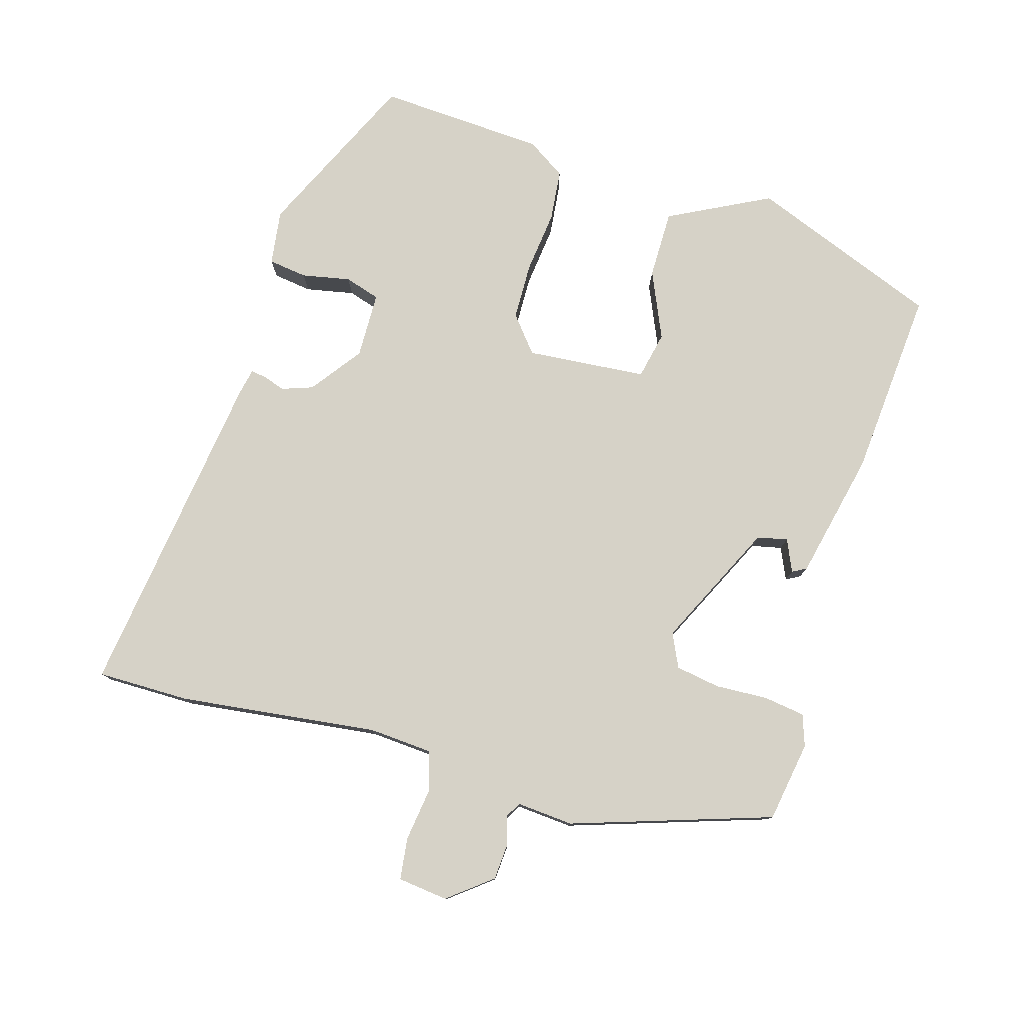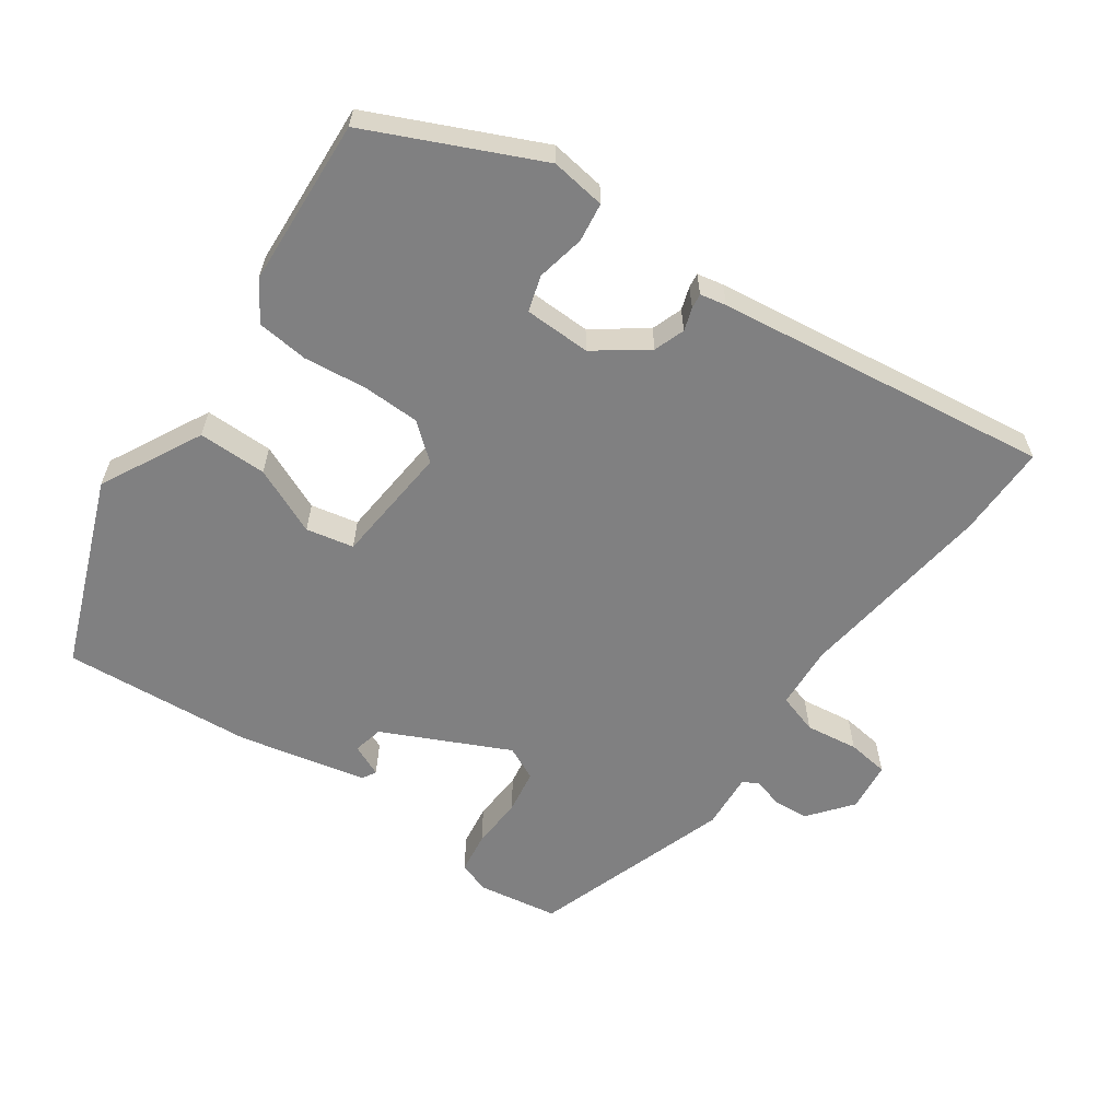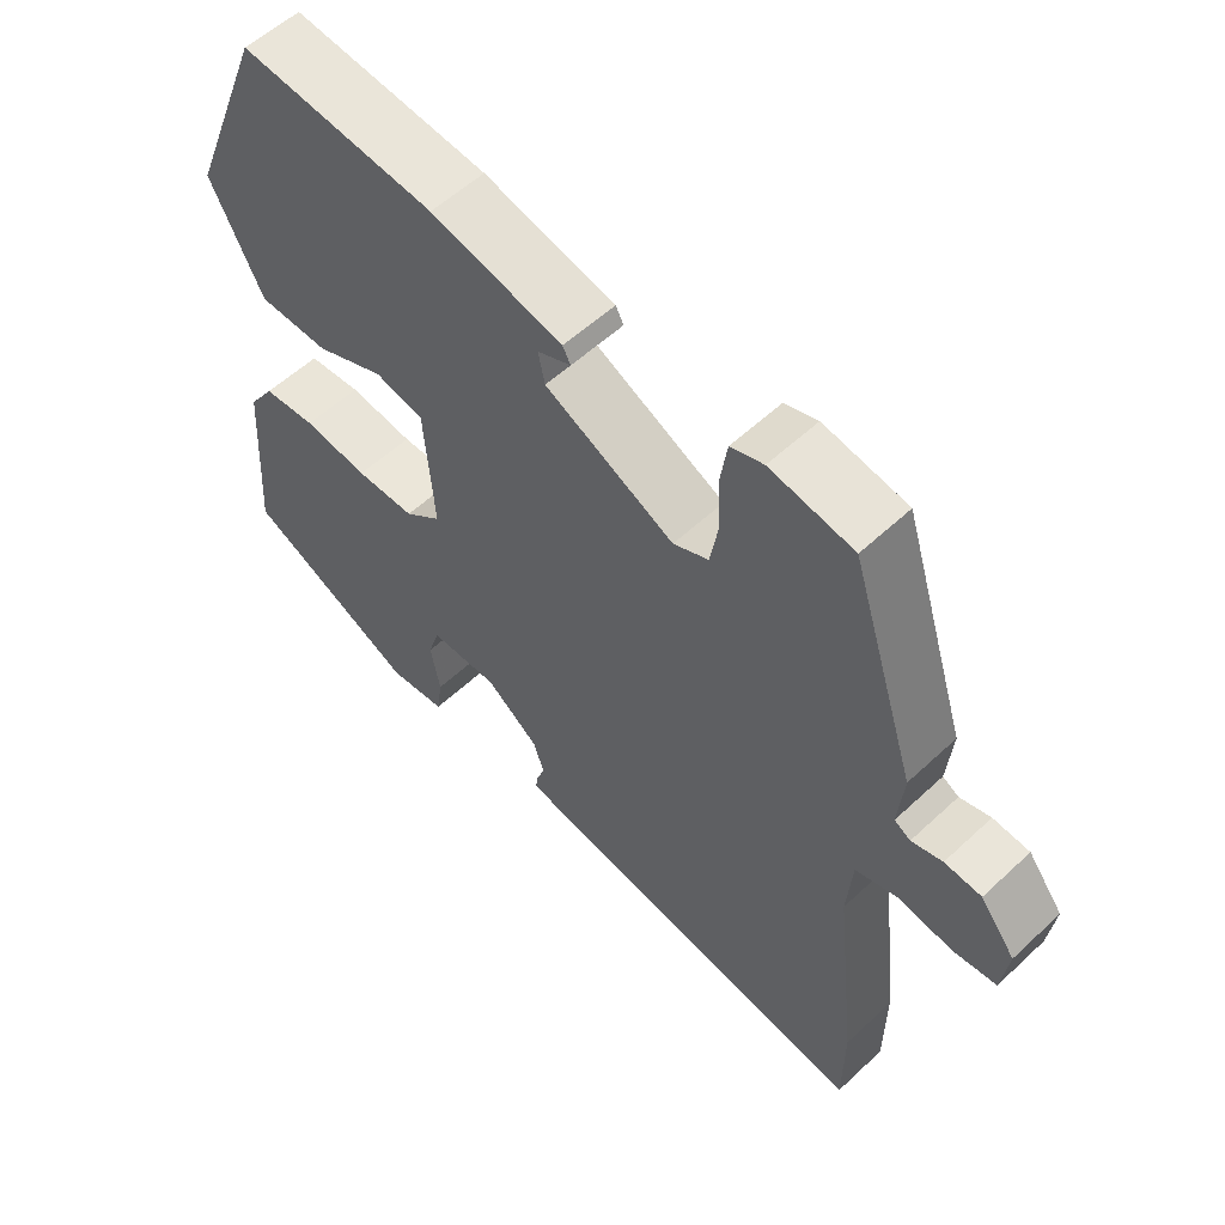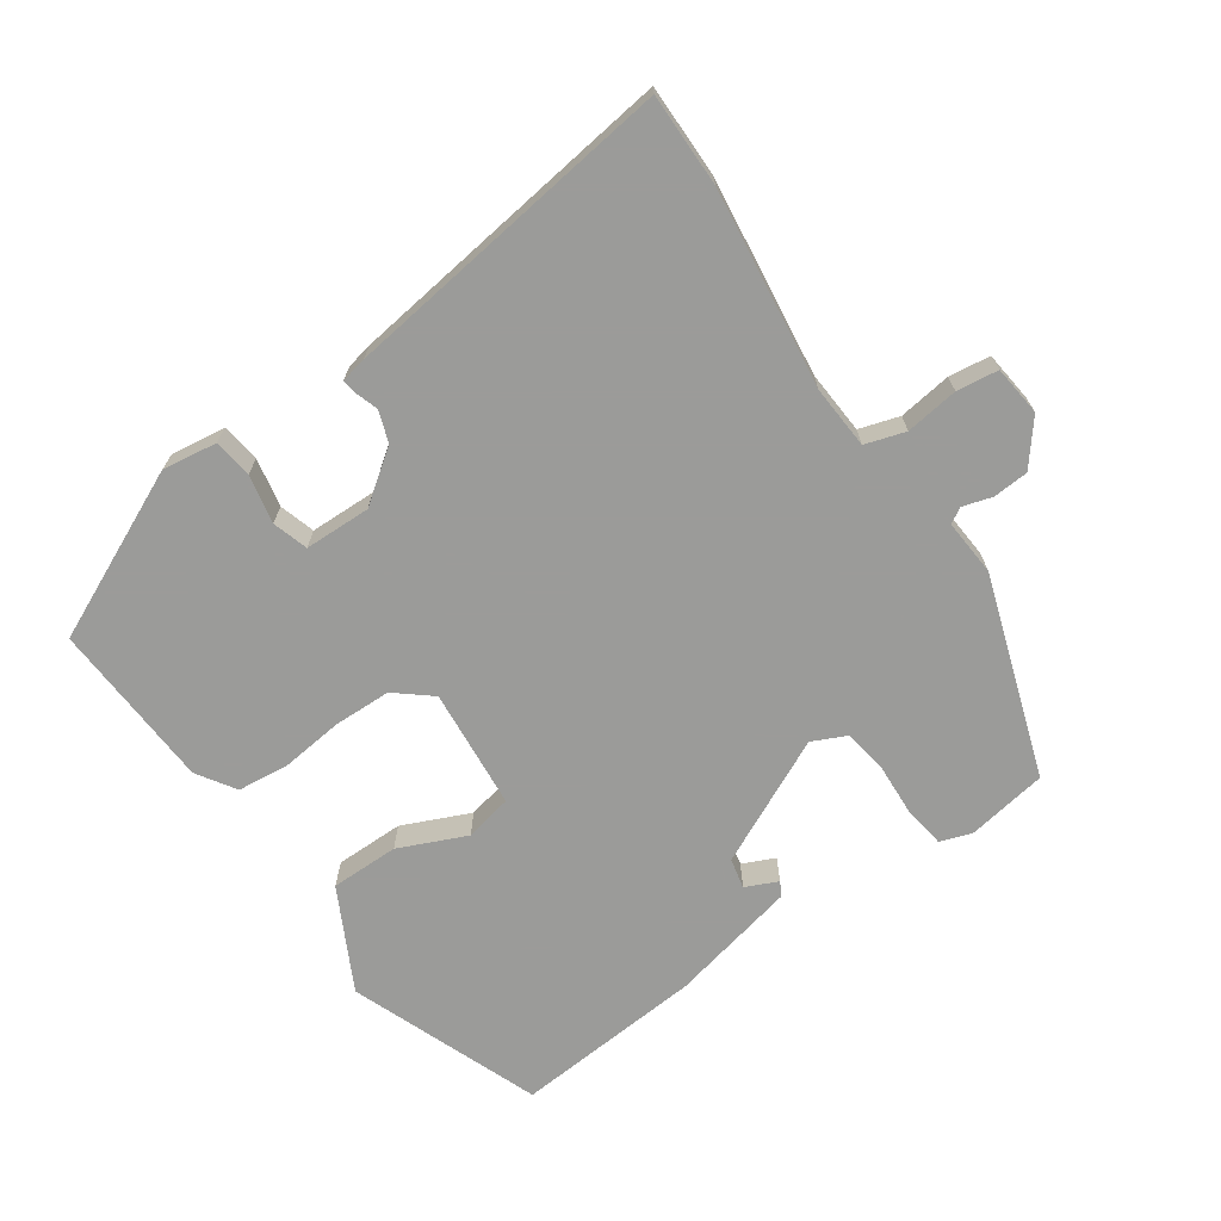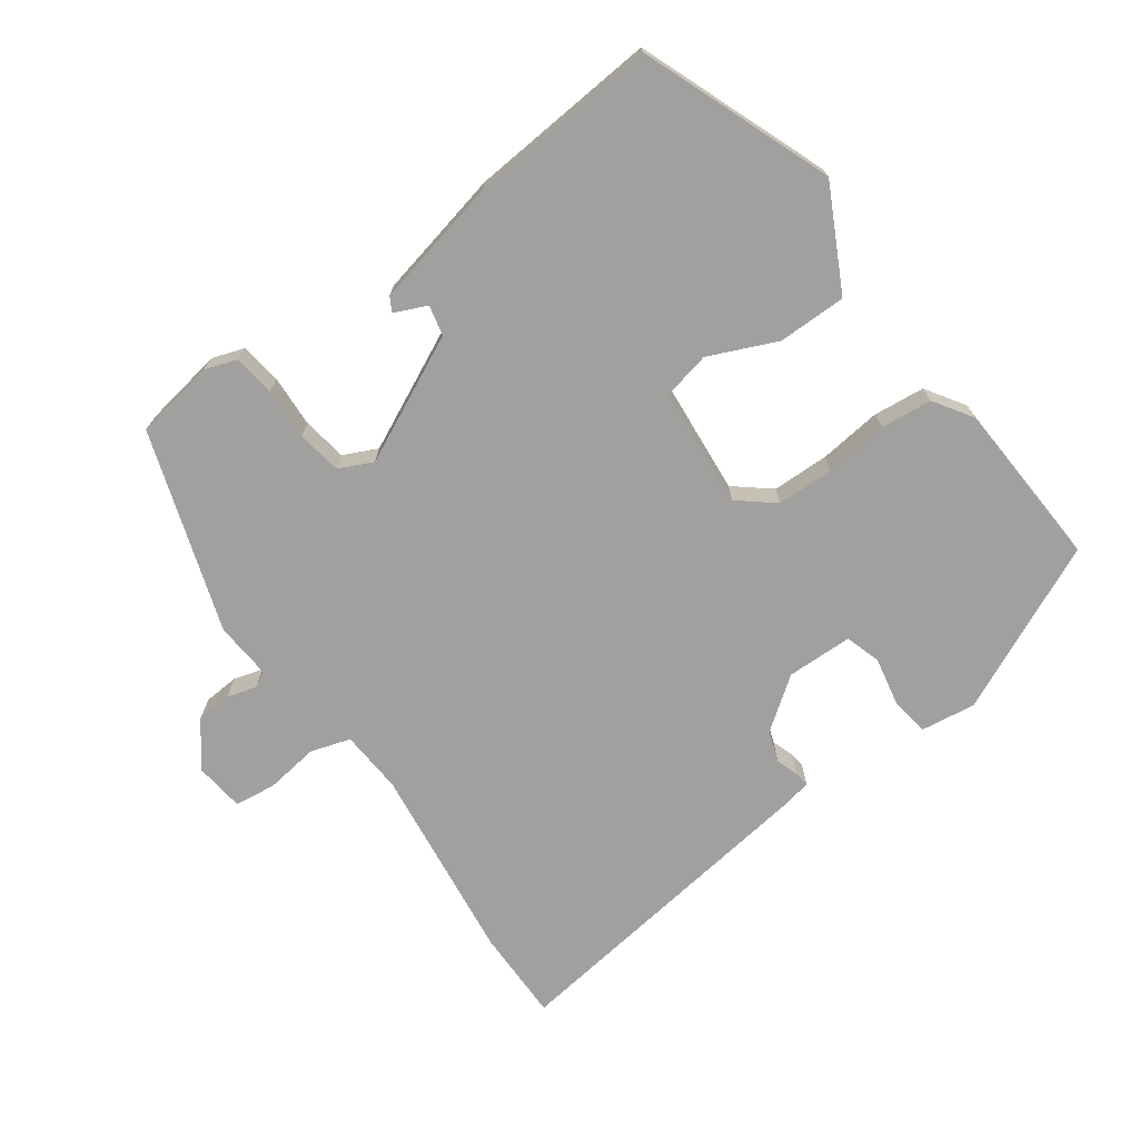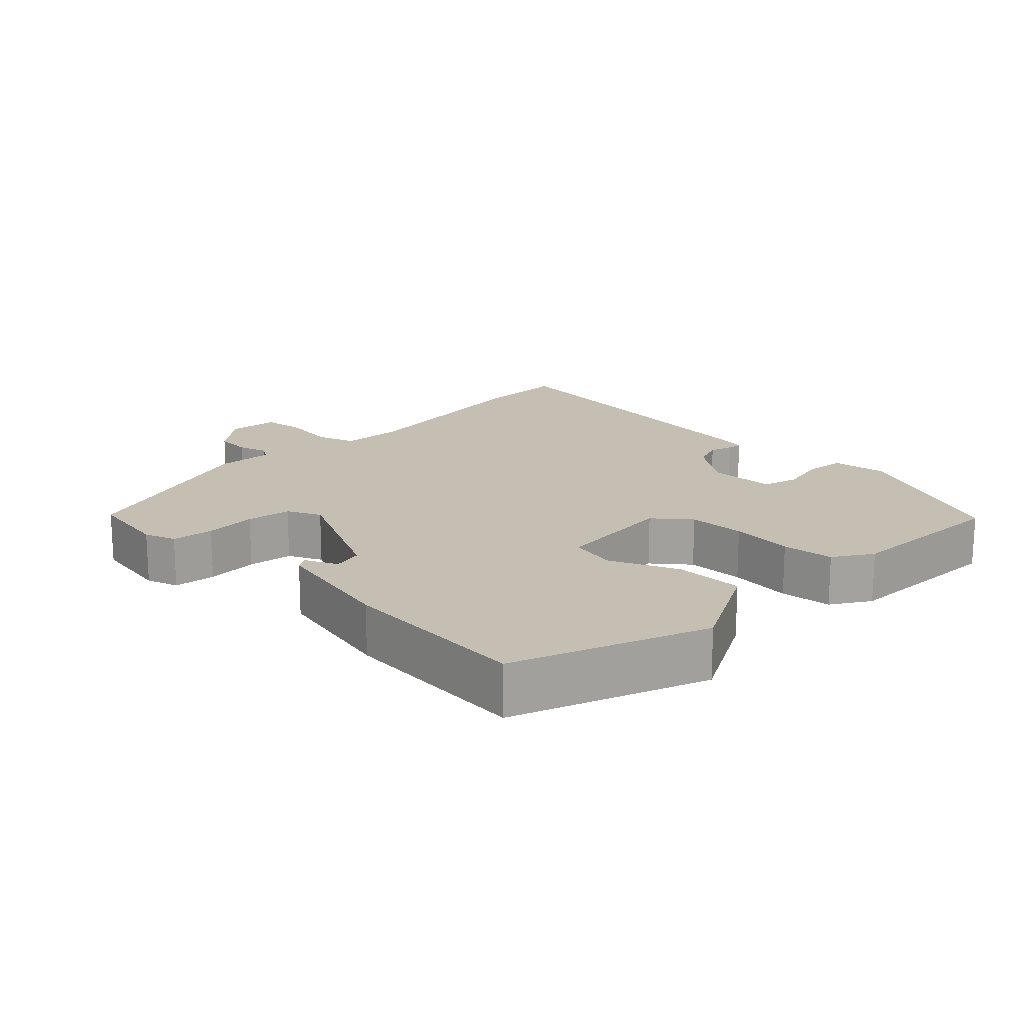
<metadata>
{"format":"obj","ext":"obj","renderer":"f3d","projection":"perspective","resolution":1024,"background":"white","views":[{"elev":78.5,"azim":-74.1,"up":"+Y"},{"elev":-60.2,"azim":144.2,"up":"+Y"},{"elev":56.3,"azim":-134.3,"up":"+Z"},{"elev":-69.6,"azim":-146.0,"up":"+Y"},{"elev":-71.8,"azim":35.2,"up":"+Y"},{"elev":17.6,"azim":43.6,"up":"+Y"}]}
</metadata>
<code>
v 0.395 0.07 0.499
v 0.502 0.07 0.231
v 0.43 0.07 0.087
v 0.333 0.07 0.086
v 0.237 0.07 0.127
v 0.17 0.07 0.112
v 0.157 0.07 -0.059
v 0.208 0.07 -0.1
v 0.289 0.07 -0.101
v 0.378 0.07 -0.09
v 0.451 0.07 -0.097
v 0.487 0.07 -0.151
v 0.503 0.07 -0.389
v 0.266 0.07 -0.501
v 0.188 0.07 -0.491
v 0.18 0.07 -0.436
v 0.193 0.07 -0.367
v 0.177 0.07 -0.317
v 0.083 0.07 -0.316
v 0.011 0.07 -0.37
v -0.004 0.07 -0.414
v 0.007 0.07 -0.446
v 0.01 0.07 -0.467
v -0.027 0.07 -0.475
v -0.5 0.07 -0.543
v -0.501 0.07 -0.412
v -0.469 0.07 -0.13
v -0.476 0.07 -0.04
v -0.533 0.07 -0.023
v -0.608 0.07 -0.034
v -0.667 0.07 -0.027
v -0.676 0.07 0.044
v -0.628 0.07 0.106
v -0.578 0.07 0.11
v -0.536 0.07 0.098
v -0.514 0.07 0.111
v -0.521 0.07 0.191
v -0.43 0.07 0.476
v -0.316 0.07 0.496
v -0.271 0.07 0.481
v -0.262 0.07 0.422
v -0.265 0.07 0.348
v -0.254 0.07 0.285
v -0.206 0.07 0.263
v -0.029 0.07 0.35
v -0.02 0.07 0.393
v -0.066 0.07 0.413
v -0.055 0.07 0.433
v 0.126 0.07 0.475
v 0.395 0 0.499
v 0.502 0 0.231
v 0.43 0 0.087
v 0.333 0 0.086
v 0.237 0 0.127
v 0.17 0 0.112
v 0.157 0 -0.059
v 0.208 0 -0.1
v 0.289 0 -0.101
v 0.378 0 -0.09
v 0.451 0 -0.097
v 0.487 0 -0.151
v 0.503 0 -0.389
v 0.266 0 -0.501
v 0.188 0 -0.491
v 0.18 0 -0.436
v 0.193 0 -0.367
v 0.177 0 -0.317
v 0.083 0 -0.316
v 0.011 0 -0.37
v -0.004 0 -0.414
v 0.007 0 -0.446
v 0.01 0 -0.467
v -0.027 0 -0.475
v -0.5 0 -0.543
v -0.501 0 -0.412
v -0.469 0 -0.13
v -0.476 0 -0.04
v -0.533 0 -0.023
v -0.608 0 -0.034
v -0.667 0 -0.027
v -0.676 0 0.044
v -0.628 0 0.106
v -0.578 0 0.11
v -0.536 0 0.098
v -0.514 0 0.111
v -0.521 0 0.191
v -0.43 0 0.476
v -0.316 0 0.496
v -0.271 0 0.481
v -0.262 0 0.422
v -0.265 0 0.348
v -0.254 0 0.285
v -0.206 0 0.263
v -0.029 0 0.35
v -0.02 0 0.393
v -0.066 0 0.413
v -0.055 0 0.433
v 0.126 0 0.475
f 49 1 2
f 48 49 2
f 47 48 2
f 46 47 2
f 3 4 5
f 2 3 5
f 46 2 5
f 45 46 5
f 44 45 5 6
f 40 41 42
f 39 40 42
f 38 39 42
f 37 38 42
f 36 37 42
f 36 42 43
f 33 34 35
f 32 33 35
f 31 32 35
f 30 31 35
f 29 30 35
f 28 29 35 36
f 25 26 27
f 24 25 27
f 23 24 27
f 22 23 27
f 21 22 27
f 20 21 27 28
f 36 43 44
f 28 36 44
f 20 28 44
f 19 20 44
f 15 16 17
f 14 15 17
f 13 14 17
f 12 13 17
f 11 12 17
f 10 11 17
f 9 10 17
f 8 9 17 18
f 19 44 6 7
f 7 8 18 19
f 51 50 98
f 51 98 97
f 51 97 96
f 51 96 95
f 54 53 52
f 54 52 51
f 54 51 95
f 54 95 94
f 55 54 94 93
f 91 90 89
f 91 89 88
f 91 88 87
f 91 87 86
f 91 86 85
f 92 91 85
f 84 83 82
f 84 82 81
f 84 81 80
f 84 80 79
f 84 79 78
f 85 84 78 77
f 76 75 74
f 76 74 73
f 76 73 72
f 76 72 71
f 76 71 70
f 77 76 70 69
f 93 92 85
f 93 85 77
f 93 77 69
f 93 69 68
f 66 65 64
f 66 64 63
f 66 63 62
f 66 62 61
f 66 61 60
f 66 60 59
f 66 59 58
f 67 66 58 57
f 56 55 93 68
f 68 67 57 56
f 1 50 51 2
f 2 51 52 3
f 3 52 53 4
f 4 53 54 5
f 5 54 55 6
f 6 55 56 7
f 7 56 57 8
f 8 57 58 9
f 9 58 59 10
f 10 59 60 11
f 11 60 61 12
f 12 61 62 13
f 13 62 63 14
f 14 63 64 15
f 15 64 65 16
f 16 65 66 17
f 17 66 67 18
f 18 67 68 19
f 19 68 69 20
f 20 69 70 21
f 21 70 71 22
f 22 71 72 23
f 23 72 73 24
f 24 73 74 25
f 25 74 75 26
f 26 75 76 27
f 27 76 77 28
f 28 77 78 29
f 29 78 79 30
f 30 79 80 31
f 31 80 81 32
f 32 81 82 33
f 33 82 83 34
f 34 83 84 35
f 35 84 85 36
f 36 85 86 37
f 37 86 87 38
f 38 87 88 39
f 39 88 89 40
f 40 89 90 41
f 41 90 91 42
f 42 91 92 43
f 43 92 93 44
f 44 93 94 45
f 45 94 95 46
f 46 95 96 47
f 47 96 97 48
f 48 97 98 49
f 49 98 50 1

</code>
